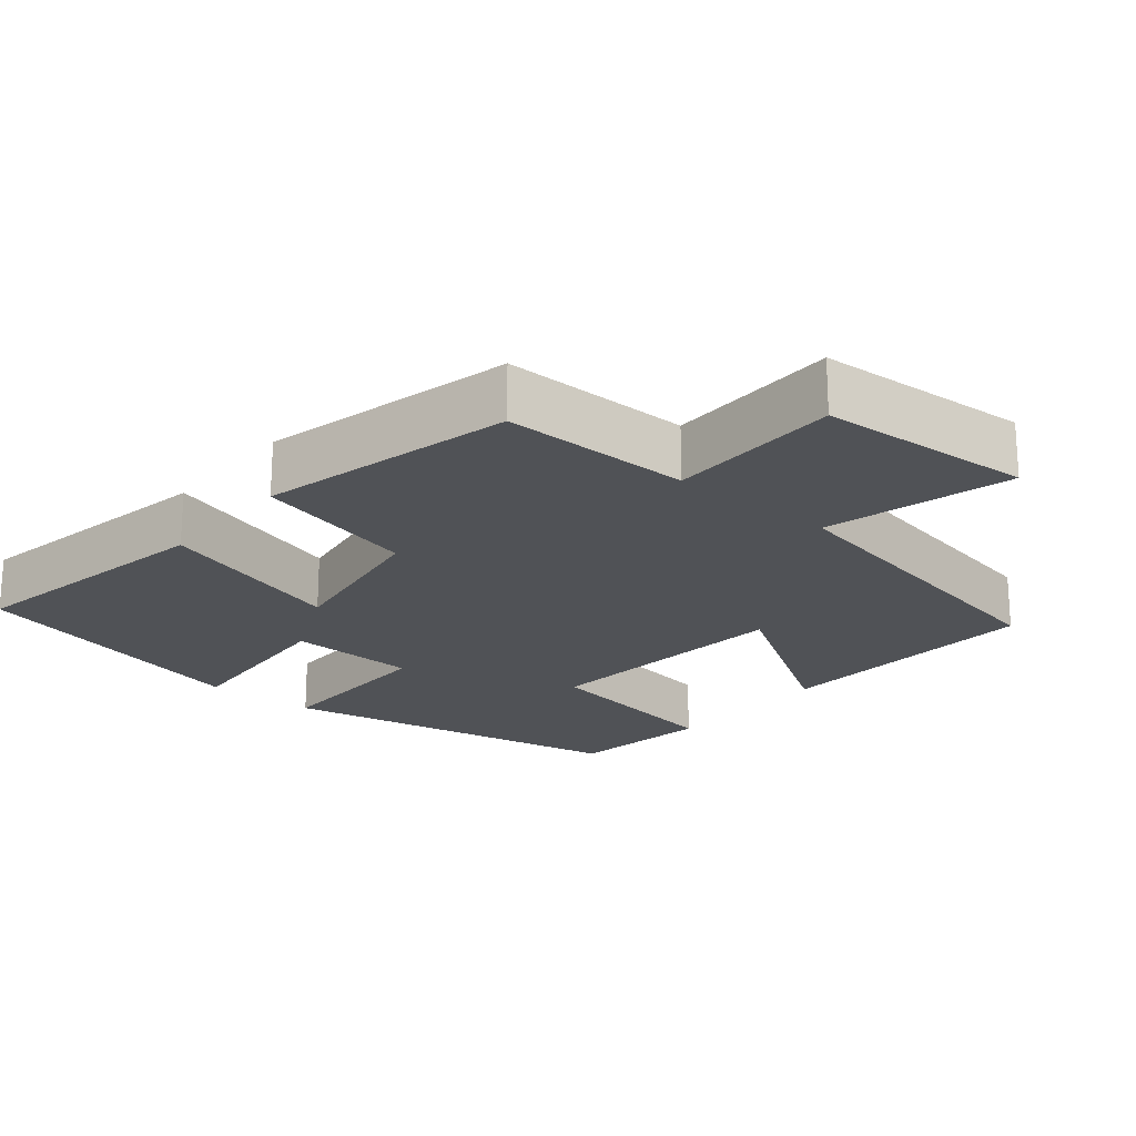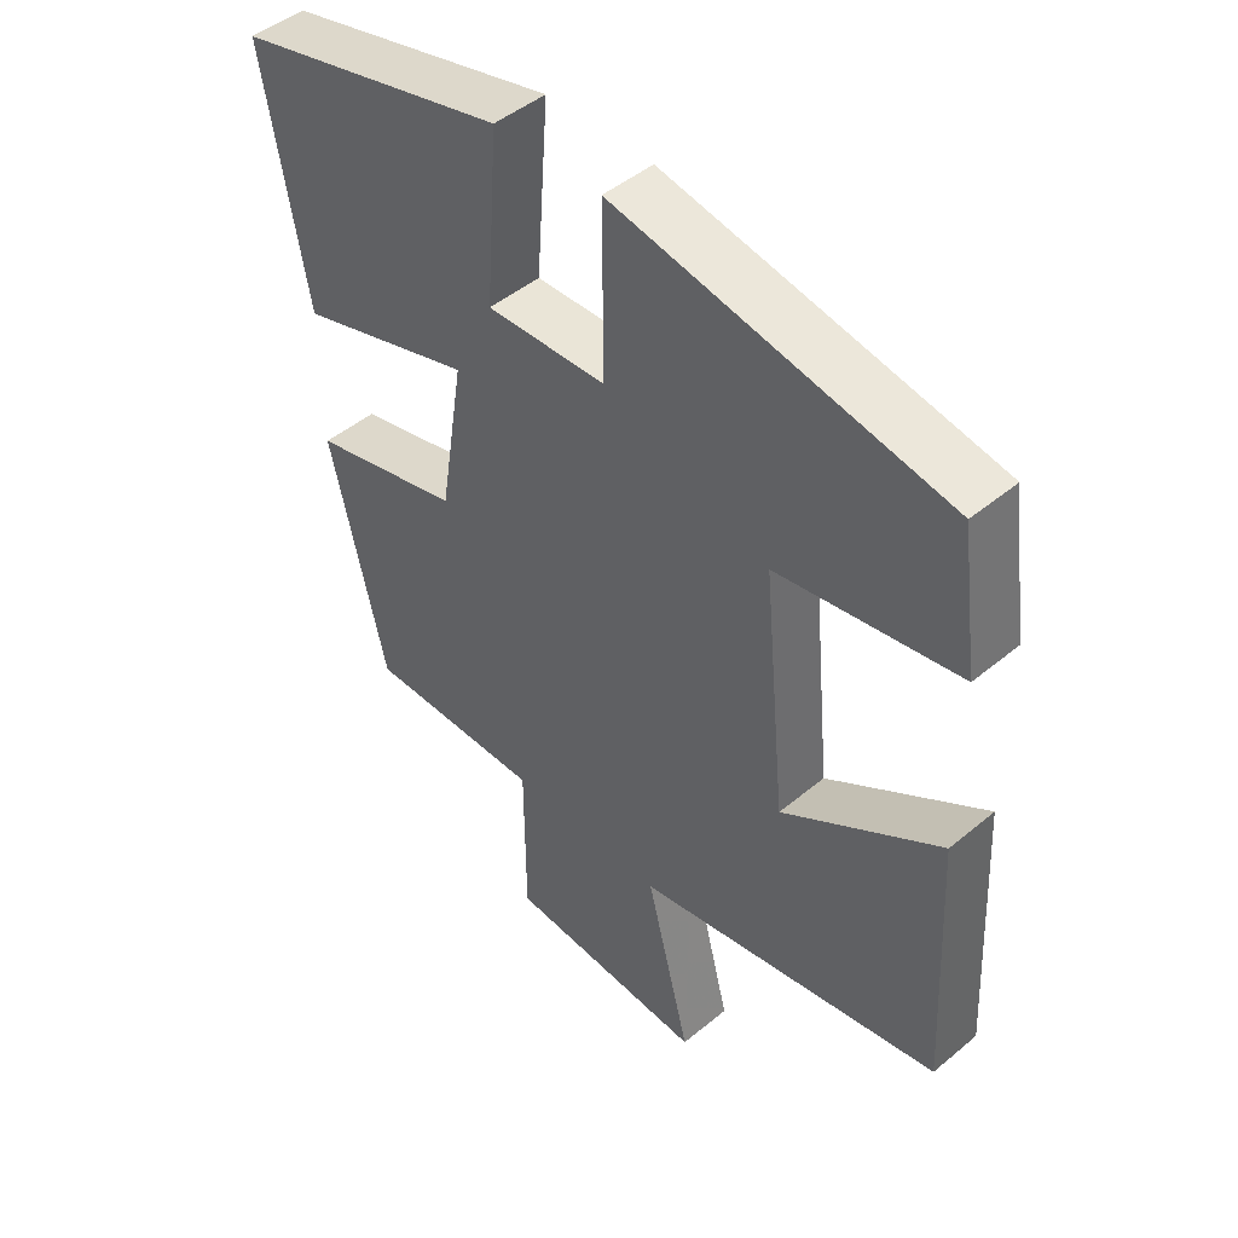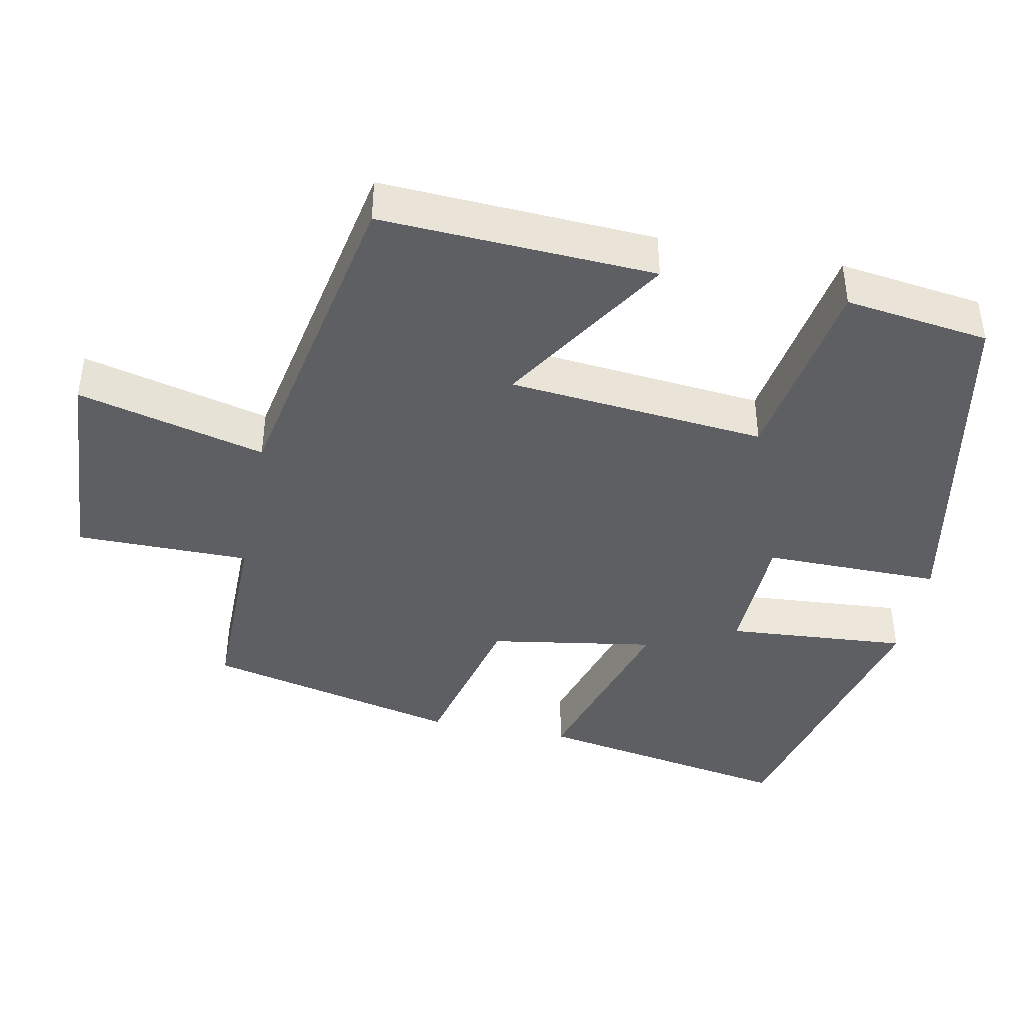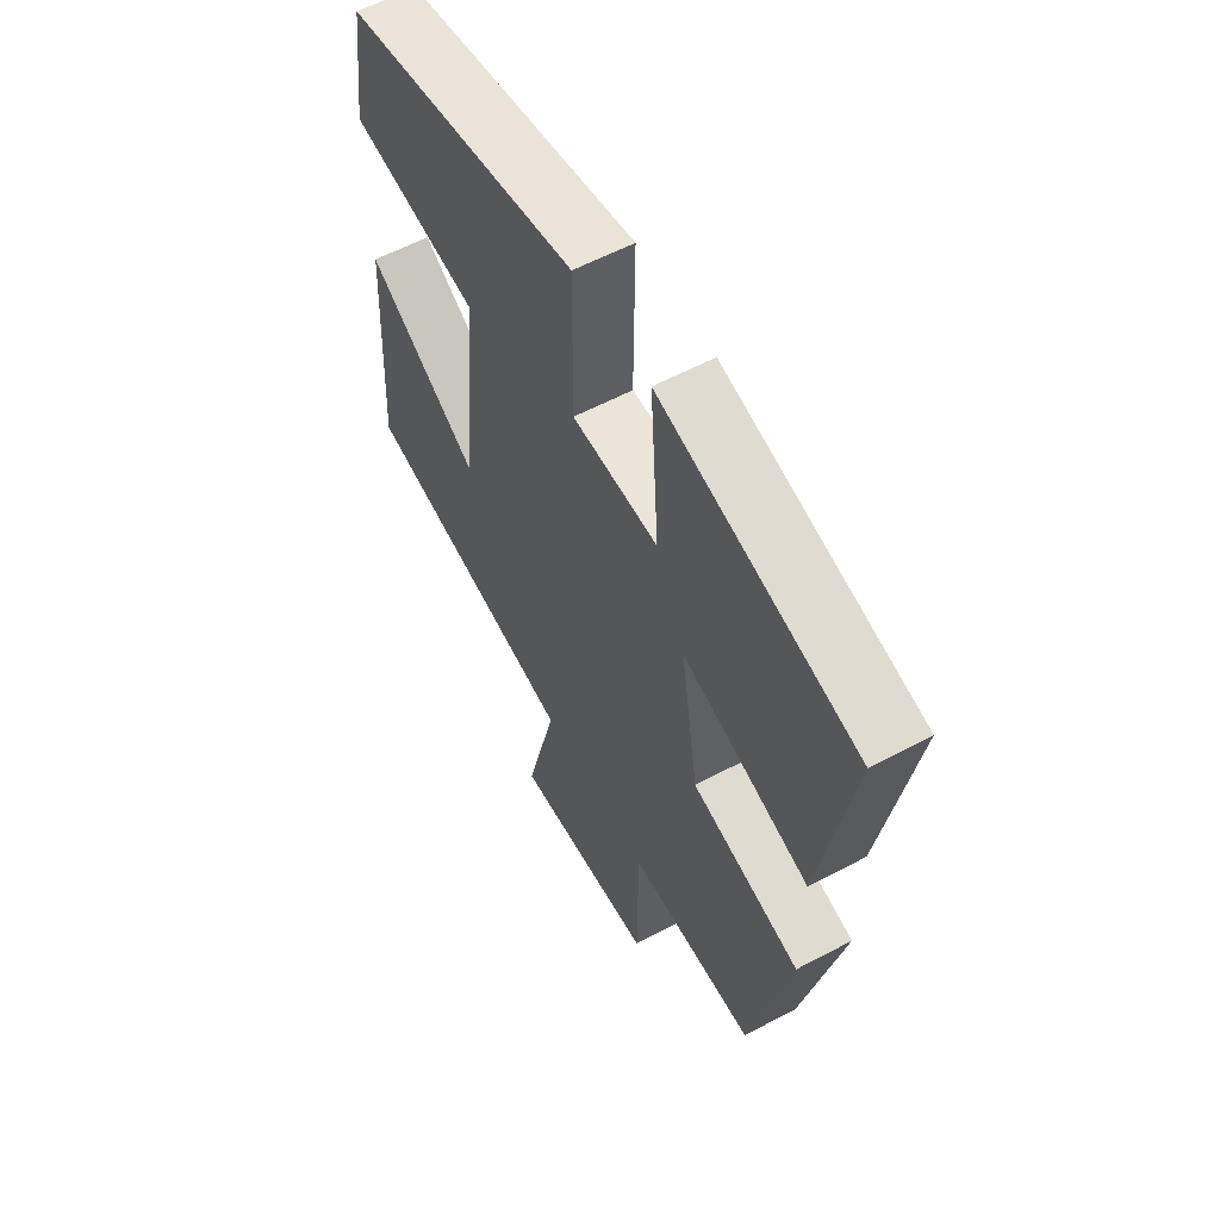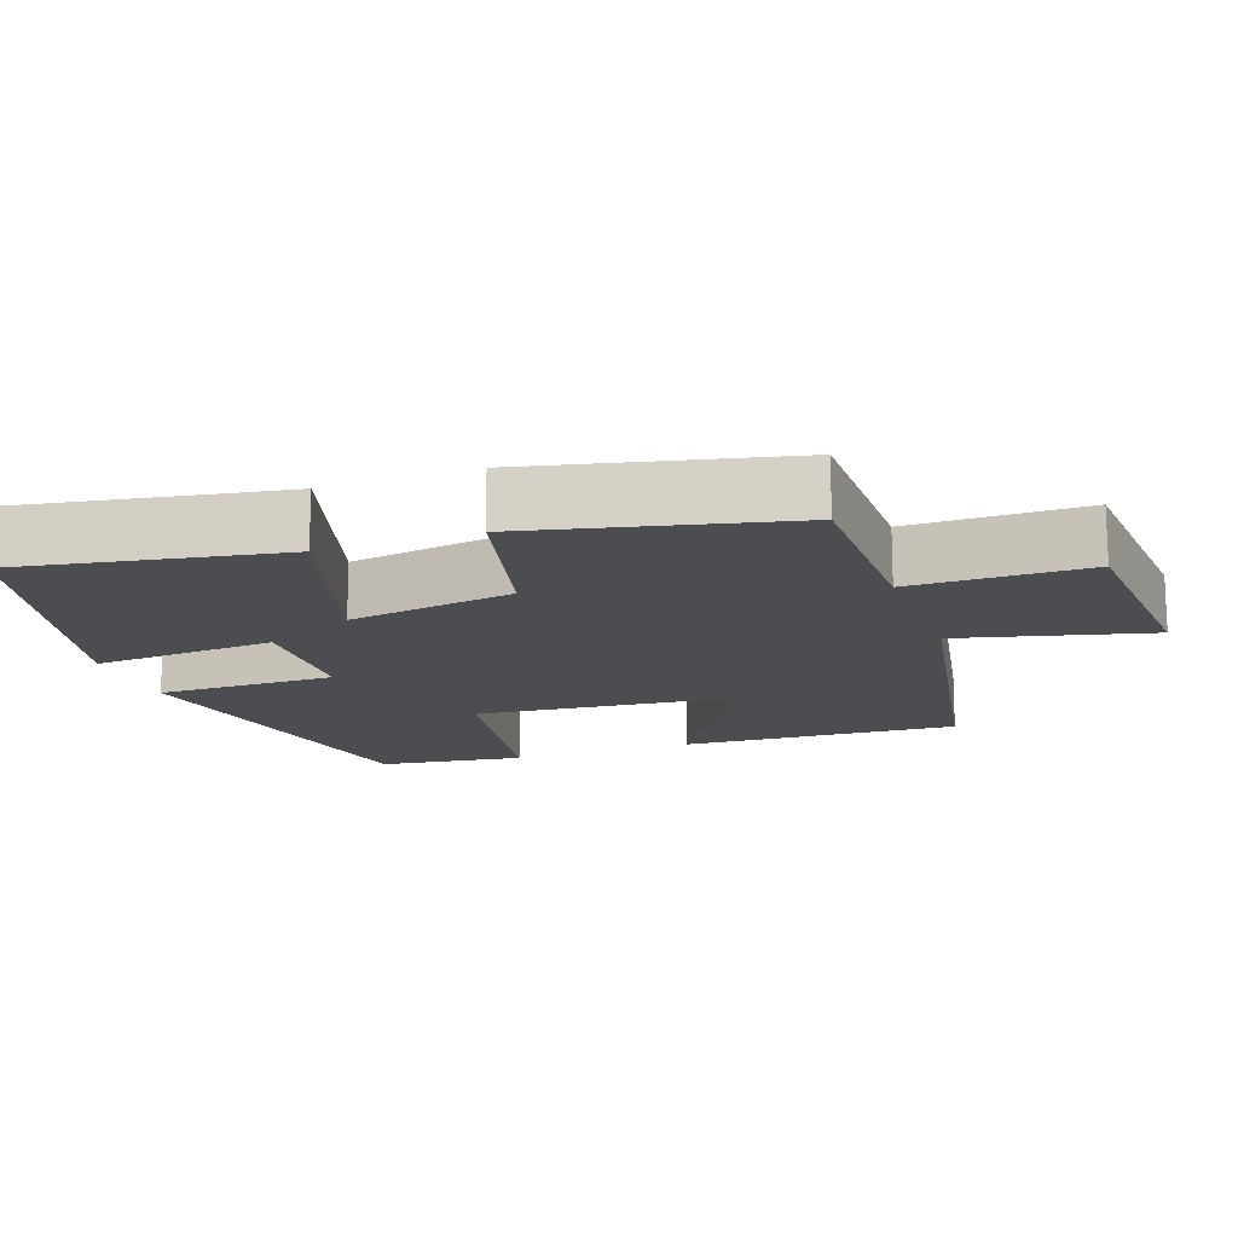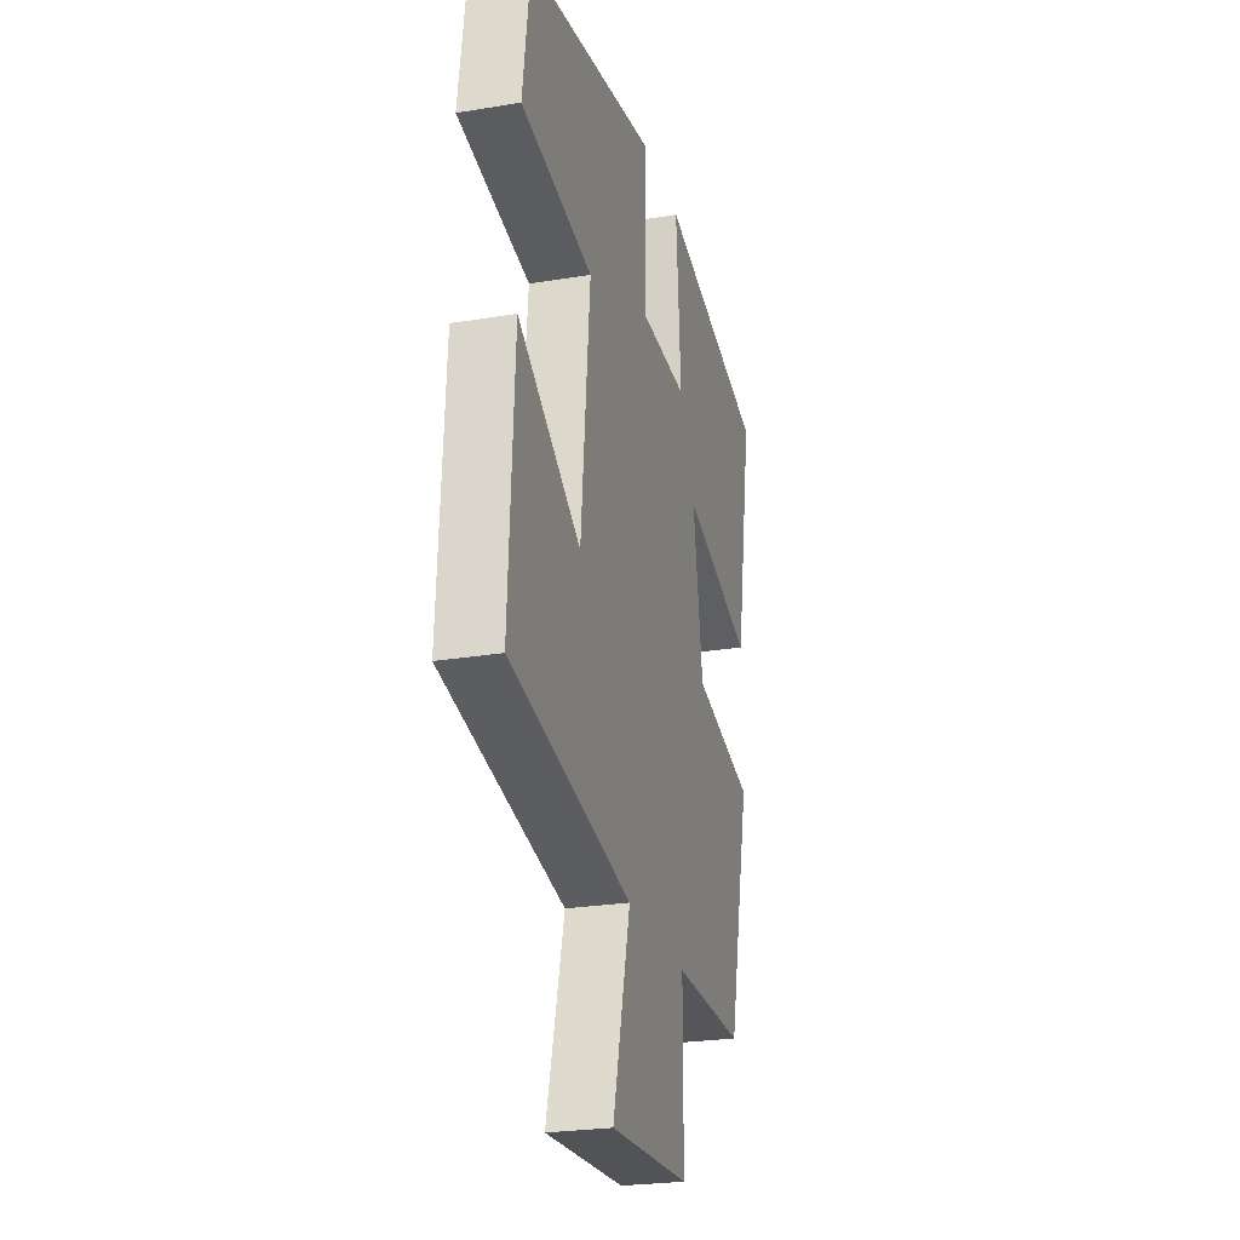
<metadata>
{"format":"obj","ext":"obj","renderer":"f3d","projection":"perspective","resolution":1024,"background":"white","views":[{"elev":-21.0,"azim":140.3,"up":"+Y"},{"elev":46.6,"azim":-133.4,"up":"+Z"},{"elev":-41.8,"azim":-101.2,"up":"+Y"},{"elev":58.4,"azim":61.2,"up":"+Z"},{"elev":-15.6,"azim":109.9,"up":"+Y"},{"elev":-25.3,"azim":-75.1,"up":"+Z"}]}
</metadata>
<code>
v -0.52 0.07 -0.413
v -0.5 0.07 -0.039
v -0.269 0.07 -0.185
v -0.235 0.07 0.167
v -0.5 0.07 0.211
v -0.473 0.07 0.408
v 0.009 0.07 0.5
v 0.007 0.07 0.258
v 0.183 0.07 0.252
v 0.165 0.07 0.5
v 0.563 0.07 0.401
v 0.5 0.07 0.047
v 0.242 0.07 0.126
v 0.278 0.07 -0.1
v 0.5 0.07 -0.155
v 0.419 0.07 -0.502
v 0.159 0.07 -0.5
v 0.158 0.07 -0.738
v -0.136 0.07 -0.756
v -0.071 0.07 -0.5
v -0.52 0 -0.413
v -0.5 0 -0.039
v -0.269 0 -0.185
v -0.235 0 0.167
v -0.5 0 0.211
v -0.473 0 0.408
v 0.009 0 0.5
v 0.007 0 0.258
v 0.183 0 0.252
v 0.165 0 0.5
v 0.563 0 0.401
v 0.5 0 0.047
v 0.242 0 0.126
v 0.278 0 -0.1
v 0.5 0 -0.155
v 0.419 0 -0.502
v 0.159 0 -0.5
v 0.158 0 -0.738
v -0.136 0 -0.756
v -0.071 0 -0.5
f 17 18 19 20
f 1 2 3
f 20 1 3
f 17 20 3
f 16 17 3
f 15 16 3
f 14 15 3
f 13 14 3 4
f 11 12 13
f 10 11 13
f 9 10 13
f 13 4 5
f 9 13 5
f 8 9 5
f 5 6 7 8
f 40 39 38 37
f 23 22 21
f 23 21 40
f 23 40 37
f 23 37 36
f 23 36 35
f 23 35 34
f 24 23 34 33
f 33 32 31
f 33 31 30
f 33 30 29
f 25 24 33
f 25 33 29
f 25 29 28
f 28 27 26 25
f 1 21 22 2
f 2 22 23 3
f 3 23 24 4
f 4 24 25 5
f 5 25 26 6
f 6 26 27 7
f 7 27 28 8
f 8 28 29 9
f 9 29 30 10
f 10 30 31 11
f 11 31 32 12
f 12 32 33 13
f 13 33 34 14
f 14 34 35 15
f 15 35 36 16
f 16 36 37 17
f 17 37 38 18
f 18 38 39 19
f 19 39 40 20
f 20 40 21 1

</code>
